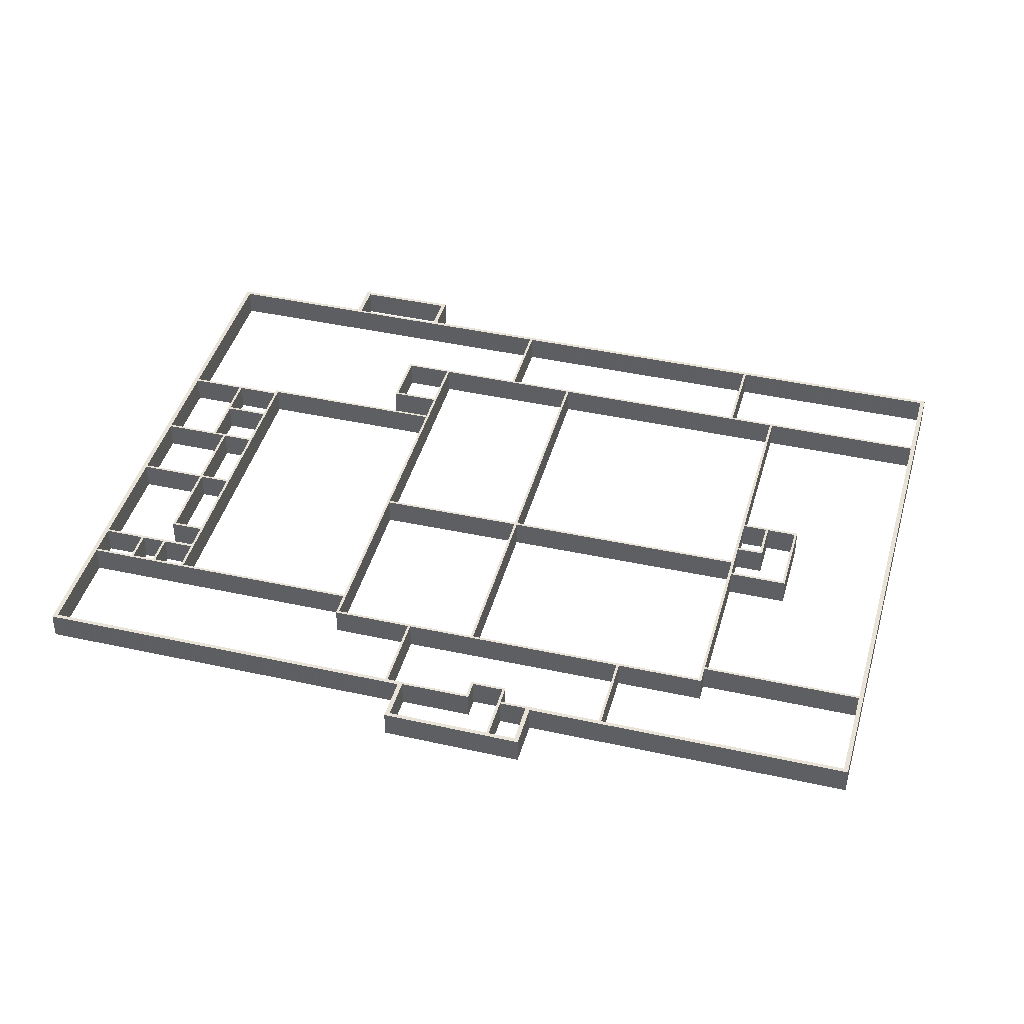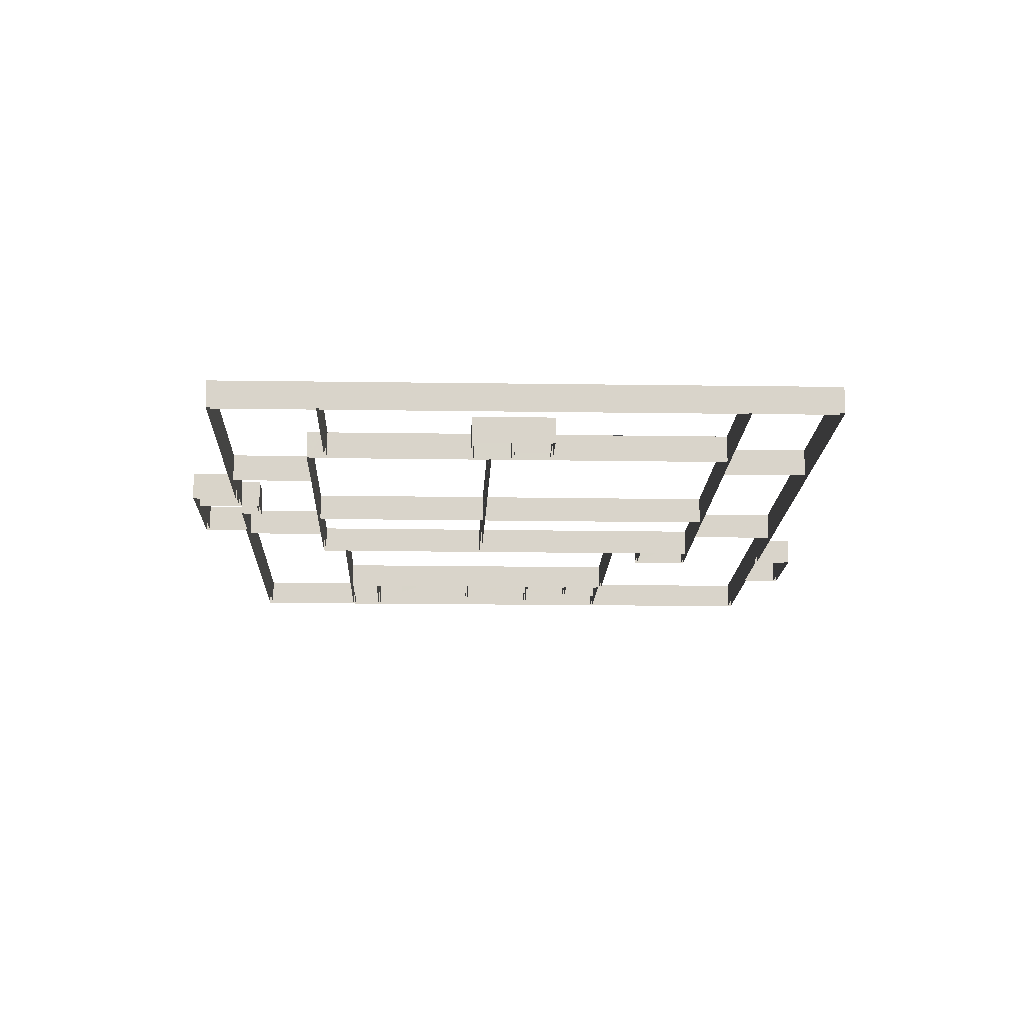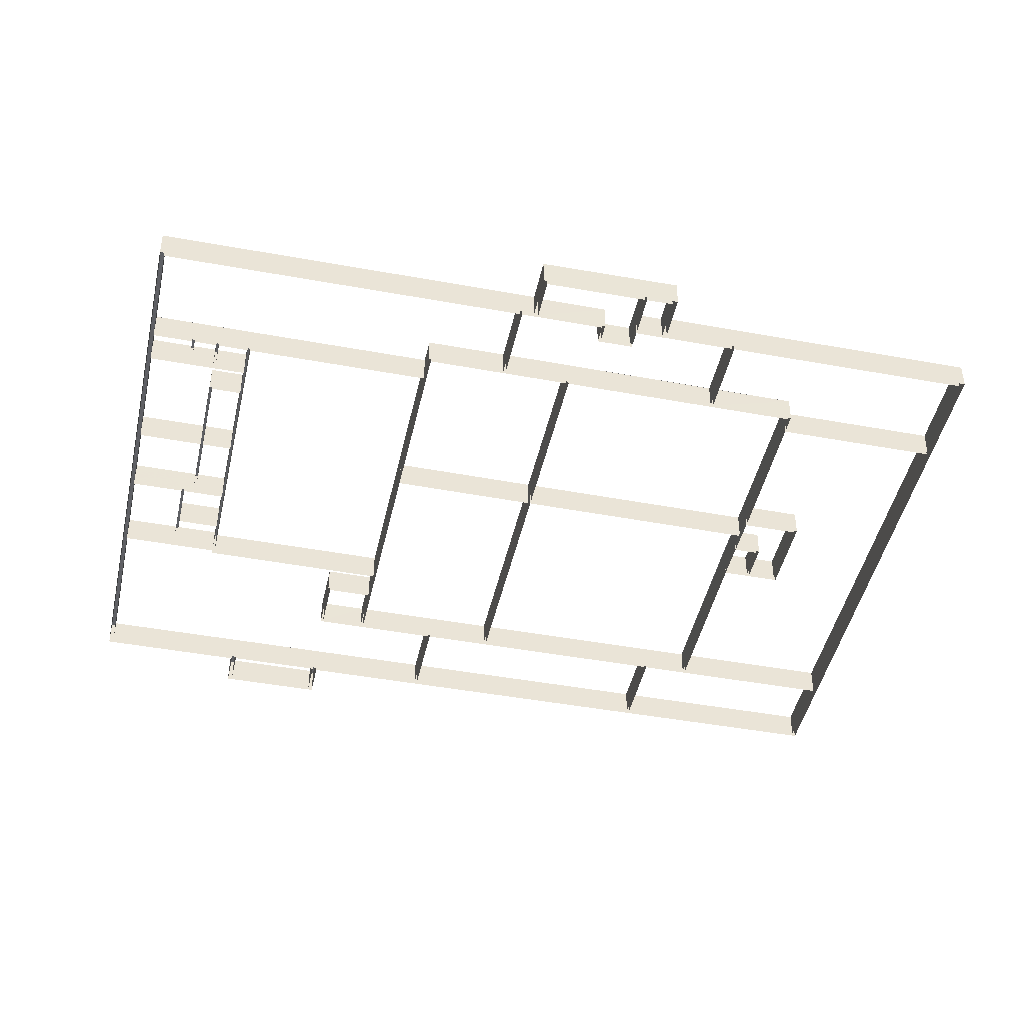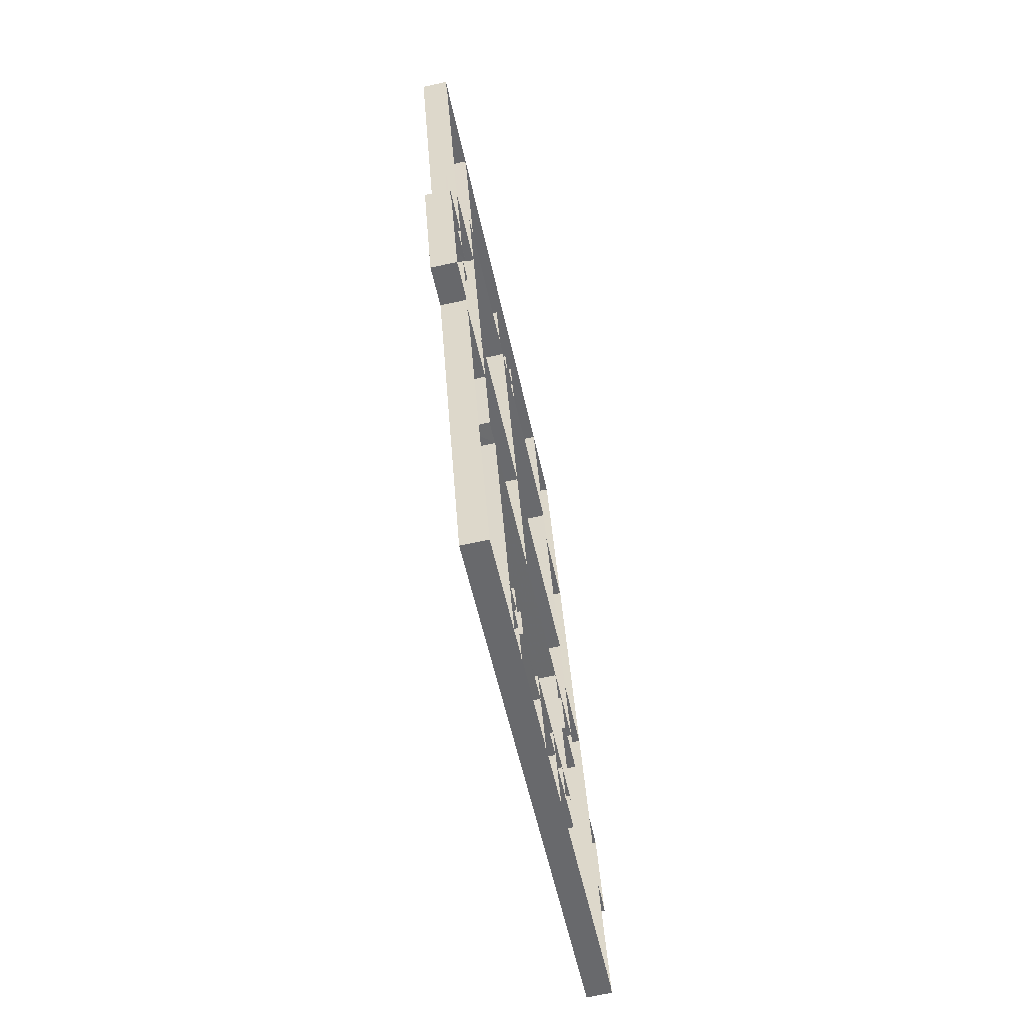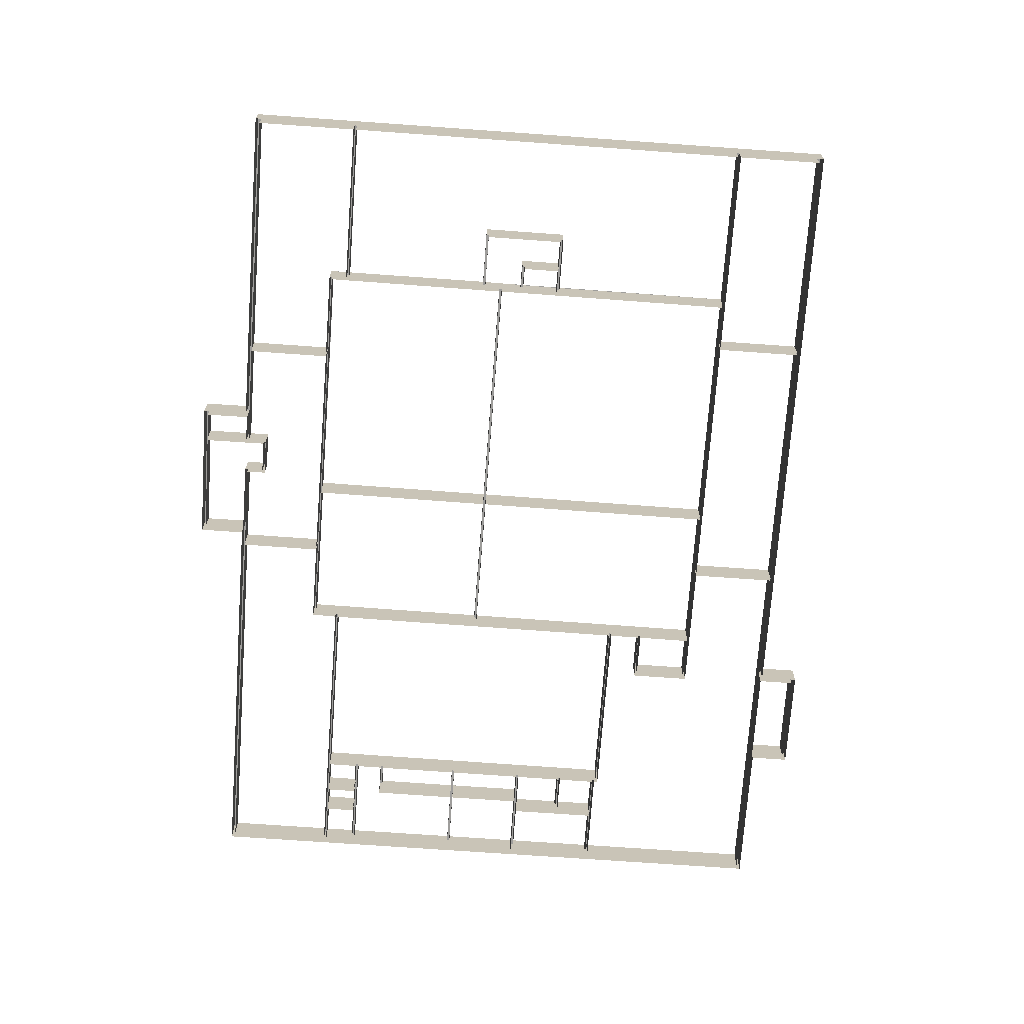
<metadata>
{"format":"obj","ext":"obj","renderer":"f3d","projection":"perspective","resolution":1024,"background":"white","views":[{"elev":41.8,"azim":-93.2,"up":"+Y"},{"elev":-14.8,"azim":-20.1,"up":"+Y"},{"elev":-44.6,"azim":-120.3,"up":"+Y"},{"elev":-70.3,"azim":-77.8,"up":"+Z"},{"elev":-70.4,"azim":-22.3,"up":"+Y"}]}
</metadata>
<code>
v 2.826 2 -0.9898
v 3.078 2 -1.118
v 0.5312 2 -1.945
v 0.6593 2 -1.694
v 0.6593 0 -1.694
v 2.826 0 -0.9898
v 2.291 2 0.6398
v 2.419 2 0.8917
v 2.291 0 0.6398
v 0.1262 2 -0.06412
v -0.1262 2 0.06412
v 0.1262 0 -0.06412
v 17.44 2 23.09
v 17.57 2 23.34
v 22.02 2 9.684
v 21.76 2 9.812
v 21.76 0 9.812
v 17.44 0 23.09
v -5.039 2 15.78
v -5.291 2 15.91
v -5.039 0 15.78
v -0.7038 2 2.493
v -0.8319 2 2.241
v -0.7038 0 2.493
v 15.32 2 7.503
v 15.07 2 7.631
v 18.77 2 8.838
v 18.65 2 8.586
v 18.65 0 8.586
v 15.32 0 7.503
v 16.32 2 4.465
v 16.19 2 4.212
v 16.32 0 4.465
v 19.64 2 5.56
v 19.89 2 5.433
v 19.64 0 5.56
v 28.2 2 33.26
v 28.45 2 33.14
v 21.97 2 31
v 22.1 2 31.26
v 22.1 0 31.26
v 28.2 0 33.26
v 21.97 2 52.22
v 22.1 2 52.47
v 21.97 0 52.22
v 15.89 2 50.23
v 15.63 2 50.35
v 15.89 0 50.23
v -15.44 2 25.75
v -15.69 2 25.88
v -16.42 2 28.13
v -16.29 2 28.38
v -16.29 0 28.38
v -15.44 0 25.75
v -16.81 2 25.3
v -17.06 2 25.43
v -16.81 0 25.3
v -14.8 2 19.2
v -14.93 2 18.95
v -14.8 0 19.2
v -9.01 2 21.09
v -8.759 2 20.97
v -9.01 0 21.09
v -14.24 2 37.28
v -14.12 2 37.53
v -14.24 0 37.28
v -20.12 2 35.35
v -20.37 2 35.47
v -20.12 0 35.35
v -17.68 2 27.94
v -17.8 2 27.68
v -17.68 0 27.94
v 25.19 2 21.83
v 24.94 2 21.96
v 21.92 2 31.2
v 22.17 2 31.07
v 22.17 0 31.07
v 25.19 0 21.83
v 20.96 2 20.44
v 21.08 2 20.7
v 20.96 0 20.44
v 19.84 2 23.86
v 19.96 2 24.12
v 19.84 0 23.86
v 17.63 2 23.15
v 17.38 2 23.28
v 17.63 0 23.15
v 22 0 9.68
v 21.73 2 9.59
v 21.48 2 9.718
v 21.73 0 9.59
v 24.03 2 2.579
v 23.91 2 2.326
v 24.03 0 2.579
v 36.9 2 6.81
v 37.16 2 6.683
v 36.9 0 6.81
v 28.26 2 33.07
v 28.39 2 33.33
v 28.26 0 33.07
v 31.41 2 24.15
v 31.16 2 24.28
v 34.1 2 25.24
v 33.97 2 24.99
v 33.97 0 24.99
v 31.41 0 24.15
v 33.62 2 17.43
v 33.49 2 17.18
v 33.62 0 17.43
v 36.18 2 18.27
v 36.43 2 18.15
v 36.18 0 18.27
v 2.752 2 30.16
v 2.881 2 30.41
v 6.388 2 19.5
v 6.137 2 19.63
v 6.137 0 19.63
v 2.752 0 30.16
v -10.36 2 25.91
v -10.61 2 26.04
v -10.36 0 25.91
v -6.935 2 15.39
v -7.063 2 15.14
v -6.935 0 15.39
v 3.636 2 3.697
v 3.764 2 3.949
v 4.534 2 1.602
v 4.406 2 1.35
v 4.406 0 1.35
v 3.636 0 3.697
v 1.705 2 3.068
v 1.453 2 3.196
v 1.705 0 3.068
v 4.024 2 -4.001
v 3.897 2 -4.254
v 4.024 0 -4.001
v 11.98 2 -1.384
v 12.23 2 -1.512
v 11.98 0 -1.384
v 10.44 2 3.318
v 10.57 2 3.57
v 10.44 0 3.318
v 19.83 2 5.623
v 19.7 2 5.371
v 18.58 2 8.776
v 18.84 2 8.648
v 18.84 0 8.648
v 19.83 0 5.623
v 22.53 2 6.509
v 22.78 2 6.381
v 22.53 0 6.509
v 21.54 2 9.528
v 21.67 2 9.78
v 21.54 0 9.528
v 10.87 2 65.53
v 10.62 2 65.66
v 17.06 2 67.79
v 16.93 2 67.53
v 16.93 0 67.53
v 10.87 0 65.53
v 15.82 2 50.42
v 15.7 2 50.16
v 15.82 0 50.42
v 21.91 2 52.41
v 22.16 2 52.28
v 21.91 0 52.41
v 2.942 2 30.22
v 2.69 2 30.35
v 20.51 2 36.12
v 20.38 2 35.87
v 20.38 0 35.87
v 2.942 0 30.22
v 6.327 2 19.69
v 6.198 2 19.44
v 6.327 0 19.69
v 23.83 2 25.37
v 24.08 2 25.24
v 23.83 0 25.37
v -3.044 2 48.07
v -2.792 2 47.94
v -2.792 0 47.94
v 2.88 0 30.41
v 20.32 2 36.06
v 20.57 2 35.93
v 20.32 0 36.06
v 14.58 2 53.58
v 14.71 2 53.83
v 14.58 0 53.58
v 1.645 2 49.54
v 1.517 2 49.29
v 0.1079 2 53.59
v 0.2357 2 53.84
v 0.2357 0 53.84
v 1.645 0 49.54
v 14.52 2 53.77
v 14.77 2 53.64
v 14.52 0 53.77
v 10.68 2 65.47
v 10.81 2 65.72
v 10.68 0 65.47
v -18.68 2 55.83
v -18.94 2 55.96
v -18.68 0 55.83
v -14.87 2 44.21
v -15 2 43.96
v -14.87 0 44.21
v -4.368 2 47.65
v -4.116 2 47.53
v -4.368 0 47.65
v -5.75 2 51.89
v -5.497 2 51.76
v -5.75 0 51.89
v 15.13 2 7.441
v 15.26 2 7.693
v 16.08 2 5.179
v 15.83 2 5.307
v 15.83 0 5.307
v 15.13 0 7.441
v 9.859 2 5.724
v 9.606 2 5.852
v 9.859 0 5.724
v 10.57 0 3.57
v -8.948 2 20.9
v -8.82 2 21.16
v -7.067 0 15.16
v -8.948 0 20.9
v -14.74 2 19.01
v -14.99 2 19.14
v -14.74 0 19.01
v -6.083 2 -7.325
v -6.21 2 -7.577
v -6.083 0 -7.325
v 1.478 2 -4.838
v 1.73 2 -4.966
v 1.478 0 -4.838
v -5.23 2 15.72
v -5.1 2 15.97
v -5.23 0 15.72
v -10.42 2 26.1
v -10.55 2 25.85
v -16.36 2 43.73
v -16.11 2 43.6
v -16.11 0 43.6
v -10.42 0 26.1
v 2.69 0 30.35
v -2.978 2 47.86
v -2.85 2 48.12
v -2.978 0 47.86
v 10.63 2 3.38
v 10.38 2 3.508
v 16.02 2 5.369
v 15.89 2 5.117
v 15.89 0 5.117
v 10.63 0 3.38
v 12.17 2 -1.322
v 12.04 2 -1.574
v 12.17 0 -1.322
v 17.44 2 0.4115
v 17.7 2 0.284
v 17.44 0 0.4115
v -18.43 2 19.31
v -18.55 2 19.06
v -21.13 2 26.78
v -20.88 2 26.65
v -20.88 0 26.65
v -18.43 0 19.31
v -15.39 2 20.33
v -15.13 2 20.2
v -15.39 0 20.33
v -17.06 0 25.43
v -15.68 0 25.89
v -16.43 0 28.14
v 9.668 2 5.662
v 9.796 2 5.914
v 10.38 0 3.508
v 9.668 0 5.662
v 3.826 2 3.758
v 3.573 2 3.887
v 3.826 0 3.758
v 4.537 0 1.592
v 0.8677 2 51.27
v 0.9956 2 51.52
v 1.708 2 49.35
v 1.455 2 49.48
v 1.455 0 49.48
v 0.8677 0 51.27
v -1.773 2 50.42
v -2.025 2 50.54
v -1.773 0 50.42
v -1.198 2 48.64
v -1.327 2 48.39
v -1.198 0 48.64
v 2.229 2 0.8298
v 2.481 2 0.7017
v -0.064 2 -0.126
v 0.064 2 0.126
v 0.064 0 0.126
v 2.229 0 0.8298
v 1.515 2 3.006
v 1.643 2 3.258
v 1.515 0 3.006
v -0.6479 2 2.301
v -0.9002 2 2.429
v -0.6479 0 2.301
v 16.38 2 4.275
v 16.13 2 4.402
v 22.72 2 6.571
v 22.59 2 6.319
v 22.59 0 6.319
v 16.38 0 4.275
v 17.63 2 0.474
v 17.51 2 0.2216
v 17.63 0 0.474
v 23.84 2 2.516
v 24.1 2 2.389
v 23.84 0 2.516
v 0.8053 2 51.46
v 1.058 2 51.33
v -2.021 0 50.55
v 0.8053 0 51.46
v 0.1047 0 53.6
v -5.504 0 51.76
v -4.178 2 47.72
v -4.307 2 47.47
v -4.178 0 47.72
v -1.389 2 48.58
v -1.136 2 48.45
v -1.389 0 48.58
v 0.7215 2 -1.884
v 0.4691 2 -1.755
v 3.016 2 -0.928
v 2.888 2 -1.18
v 2.888 0 -1.18
v 0.7215 0 -1.884
v 1.668 2 -4.776
v 1.54 2 -5.029
v 1.668 0 -4.776
v 3.834 2 -4.064
v 4.087 2 -4.191
v 3.834 0 -4.064
v -15.06 2 44.15
v -14.81 2 44.02
v -16.36 0 43.73
v -15.06 0 44.15
v -18.87 2 55.77
v -18.75 2 56.02
v -18.87 0 55.77
v -26.05 2 53.4
v -26.3 2 53.53
v -26.05 0 53.4
v -20.18 2 35.54
v -20.31 2 35.28
v -20.18 0 35.54
v -14.31 2 37.47
v -14.05 2 37.34
v -14.31 0 37.47
v 19.77 2 24.06
v 20.03 2 23.93
v 20.03 0 23.93
v 21.09 0 20.69
v 24.95 0 21.96
v 23.89 2 25.18
v 24.02 2 25.43
v 23.89 0 25.18
v -18.51 2 29.82
v -18.38 2 30.07
v -17.61 2 27.75
v -17.87 2 27.87
v -17.87 0 27.87
v -18.51 0 29.82
v -21.61 2 28.77
v -21.86 2 28.9
v -21.61 0 28.77
v -20.94 2 26.84
v -21.07 2 26.59
v -20.94 0 26.84
v -18.46 2 29.98
v -18.71 2 30.11
v -26.44 2 53.64
v -26.19 2 53.51
v -18.71 0 30.11
v -26.44 0 53.64
v -21.75 2 28.88
v -22 2 29
v -22 0 29
v -18.48 2 19.14
v -18.6 2 18.89
v -18.6 0 18.89
v -15.25 2 20.22
v -15.37 2 19.97
v -15.37 0 19.97
v -6.134 2 -7.494
v -6.261 2 -7.747
v -6.261 0 -7.747
v 37.04 2 6.704
v 37.3 2 6.576
v 37.3 0 6.576
v 33.57 2 17.26
v 33.82 2 17.14
v 33.82 0 17.14
v 36.32 2 18.17
v 36.57 2 18.04
v 36.57 0 18.04
v 34.02 2 25.16
v 34.15 2 25.41
v 34.15 0 25.41
v 31.27 2 24.26
v 31.4 2 24.51
v 31.4 0 24.51
v 16.98 2 67.7
v 17.11 2 67.96
v 17.11 0 67.96
f 1 2 3 4
f 5 6 1 4
f 7 8 2 1
f 6 9 7 1
f 10 11 8 7
f 9 12 10 7
f 4 3 11 10
f 12 5 4 10
f 13 14 15 16
f 17 18 13 16
f 19 20 14 13
f 18 21 19 13
f 22 23 20 19
f 21 24 22 19
f 16 15 23 22
f 24 17 16 22
f 25 26 27 28
f 29 30 25 28
f 31 32 26 25
f 30 33 31 25
f 34 35 32 31
f 33 36 34 31
f 28 27 35 34
f 36 29 28 34
f 37 38 39 40
f 41 42 37 40
f 43 44 38 37
f 42 45 43 37
f 46 47 44 43
f 45 48 46 43
f 40 39 47 46
f 48 41 40 46
f 49 50 51 52
f 53 54 49 52
f 55 56 50 49
f 54 57 55 49
f 58 59 56 55
f 57 60 58 55
f 61 62 59 58
f 60 63 61 58
f 64 65 62 61
f 63 66 64 61
f 67 68 65 64
f 66 69 67 64
f 70 71 68 67
f 69 72 70 67
f 52 51 71 70
f 72 53 52 70
f 73 74 75 76
f 77 78 73 76
f 79 80 74 73
f 78 81 79 73
f 82 83 80 79
f 81 84 82 79
f 85 86 83 82
f 84 87 85 82
f 15 16 86 85
f 87 88 15 85
f 89 90 16 15
f 88 91 89 15
f 92 93 90 89
f 91 94 92 89
f 95 96 93 92
f 94 97 95 92
f 98 99 96 95
f 97 100 98 95
f 76 75 99 98
f 100 77 76 98
f 101 102 103 104
f 105 106 101 104
f 107 108 102 101
f 106 109 107 101
f 110 111 108 107
f 109 112 110 107
f 104 103 111 110
f 112 105 104 110
f 113 114 115 116
f 117 118 113 116
f 119 120 114 113
f 118 121 119 113
f 122 123 120 119
f 121 124 122 119
f 116 115 123 122
f 124 117 116 122
f 125 126 127 128
f 129 130 125 128
f 131 132 126 125
f 130 133 131 125
f 134 135 132 131
f 133 136 134 131
f 137 138 135 134
f 136 139 137 134
f 140 141 138 137
f 139 142 140 137
f 128 127 141 140
f 142 129 128 140
f 143 144 145 146
f 147 148 143 146
f 149 150 144 143
f 148 151 149 143
f 152 153 150 149
f 151 154 152 149
f 146 145 153 152
f 154 147 146 152
f 155 156 157 158
f 159 160 155 158
f 161 162 156 155
f 160 163 161 155
f 164 165 162 161
f 163 166 164 161
f 158 157 165 164
f 166 159 158 164
f 167 168 169 170
f 171 172 167 170
f 173 174 168 167
f 172 175 173 167
f 176 177 174 173
f 175 178 176 173
f 170 169 177 176
f 178 171 170 176
f 114 113 179 180
f 181 182 114 180
f 183 184 113 114
f 182 185 183 114
f 186 187 184 183
f 185 188 186 183
f 180 179 187 186
f 188 181 180 186
f 189 190 191 192
f 193 194 189 192
f 195 196 190 189
f 194 197 195 189
f 198 199 196 195
f 197 200 198 195
f 201 202 199 198
f 200 203 201 198
f 204 205 202 201
f 203 206 204 201
f 207 208 205 204
f 206 209 207 204
f 210 211 208 207
f 209 212 210 207
f 192 191 211 210
f 212 193 192 210
f 213 214 215 216
f 217 218 213 216
f 219 220 214 213
f 218 221 219 213
f 141 140 220 219
f 221 222 141 219
f 216 215 140 141
f 222 217 216 141
f 223 224 122 123
f 225 226 223 123
f 227 228 224 223
f 226 229 227 223
f 230 231 228 227
f 229 232 230 227
f 233 234 231 230
f 232 235 233 230
f 236 237 234 233
f 235 238 236 233
f 123 122 237 236
f 238 225 123 236
f 239 240 241 242
f 243 244 239 242
f 168 167 240 239
f 244 245 168 239
f 246 247 167 168
f 245 248 246 168
f 242 241 247 246
f 248 243 242 246
f 249 250 251 252
f 253 254 249 252
f 255 256 250 249
f 254 257 255 249
f 258 259 256 255
f 257 260 258 255
f 252 251 259 258
f 260 253 252 258
f 261 262 263 264
f 265 266 261 264
f 267 268 262 261
f 266 269 267 261
f 56 55 268 267
f 269 270 56 267
f 50 49 55 56
f 270 271 50 56
f 51 52 49 50
f 271 272 51 50
f 264 263 52 51
f 272 265 264 51
f 273 274 249 250
f 275 276 273 250
f 277 278 274 273
f 276 279 277 273
f 127 128 278 277
f 279 280 127 277
f 250 249 128 127
f 280 275 250 127
f 281 282 283 284
f 285 286 281 284
f 287 288 282 281
f 286 289 287 281
f 290 291 288 287
f 289 292 290 287
f 284 283 291 290
f 292 285 284 290
f 293 294 295 296
f 297 298 293 296
f 299 300 294 293
f 298 301 299 293
f 302 303 300 299
f 301 304 302 299
f 296 295 303 302
f 304 297 296 302
f 305 306 307 308
f 309 310 305 308
f 311 312 306 305
f 310 313 311 305
f 314 315 312 311
f 313 316 314 311
f 308 307 315 314
f 316 309 308 314
f 317 318 287 288
f 319 320 317 288
f 191 192 318 317
f 320 321 191 317
f 211 210 192 191
f 321 322 211 191
f 323 324 210 211
f 322 325 323 211
f 326 327 324 323
f 325 328 326 323
f 288 287 327 326
f 328 319 288 326
f 329 330 331 332
f 333 334 329 332
f 335 336 330 329
f 334 337 335 329
f 338 339 336 335
f 337 340 338 335
f 332 331 339 338
f 340 333 332 338
f 341 342 242 241
f 343 344 341 241
f 345 346 342 341
f 344 347 345 341
f 348 349 346 345
f 347 350 348 345
f 351 352 349 348
f 350 353 351 348
f 354 355 352 351
f 353 356 354 351
f 241 242 355 354
f 356 343 241 354
f 80 79 357 358
f 359 360 80 358
f 74 73 79 80
f 360 361 74 80
f 362 363 73 74
f 361 364 362 74
f 358 357 363 362
f 364 359 358 362
f 365 366 367 368
f 369 370 365 368
f 371 372 366 365
f 370 373 371 365
f 374 375 372 371
f 373 376 374 371
f 368 367 375 374
f 376 369 368 374
f 377 378 379 380
f 379 378 381 382
f 383 384 378 377
f 378 384 385 381
f 386 387 384 383
f 384 387 388 385
f 389 390 387 386
f 387 390 391 388
f 392 393 390 389
f 390 393 394 391
f 395 396 393 392
f 393 396 397 394
f 398 399 396 395
f 396 399 400 397
f 401 402 399 398
f 399 402 403 400
f 404 405 402 401
f 402 405 406 403
f 407 408 405 404
f 405 408 409 406
f 410 411 408 407
f 408 411 412 409
f 380 379 411 410
f 411 379 382 412

</code>
